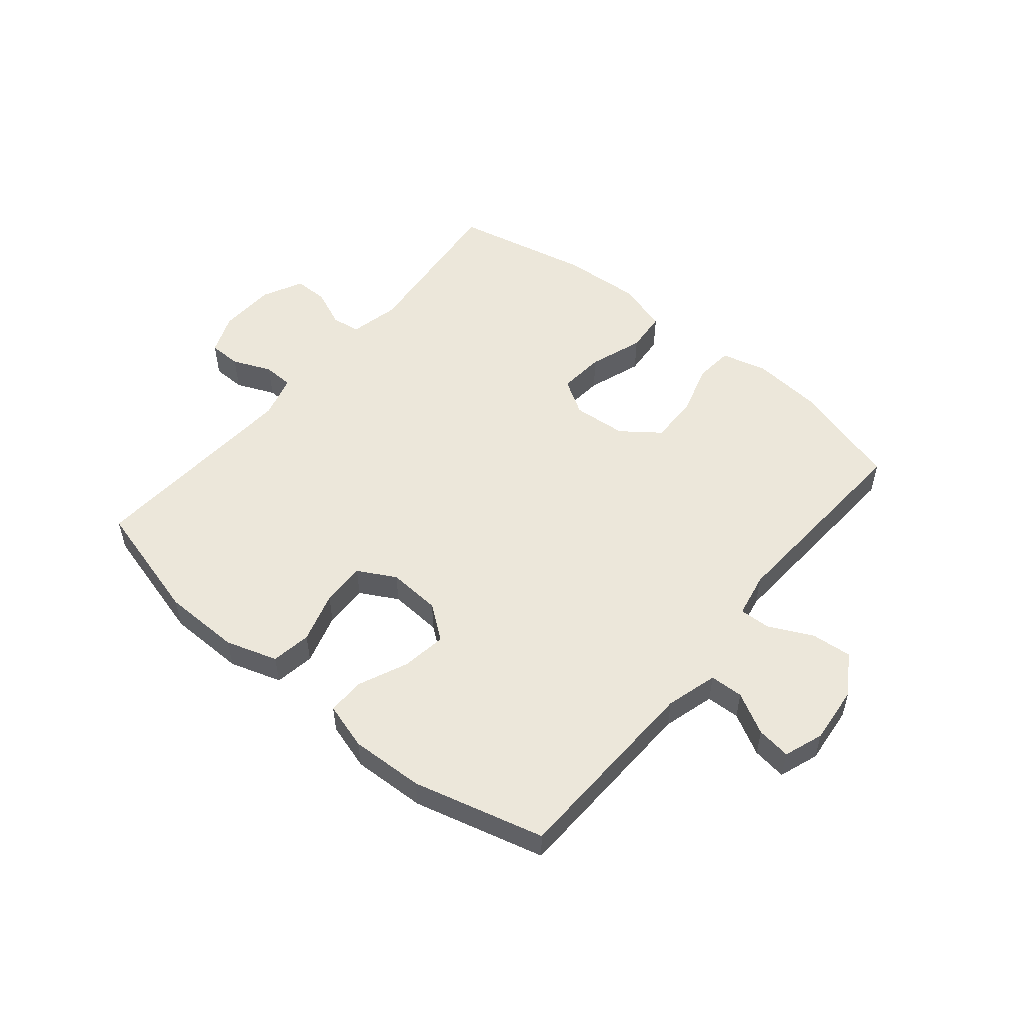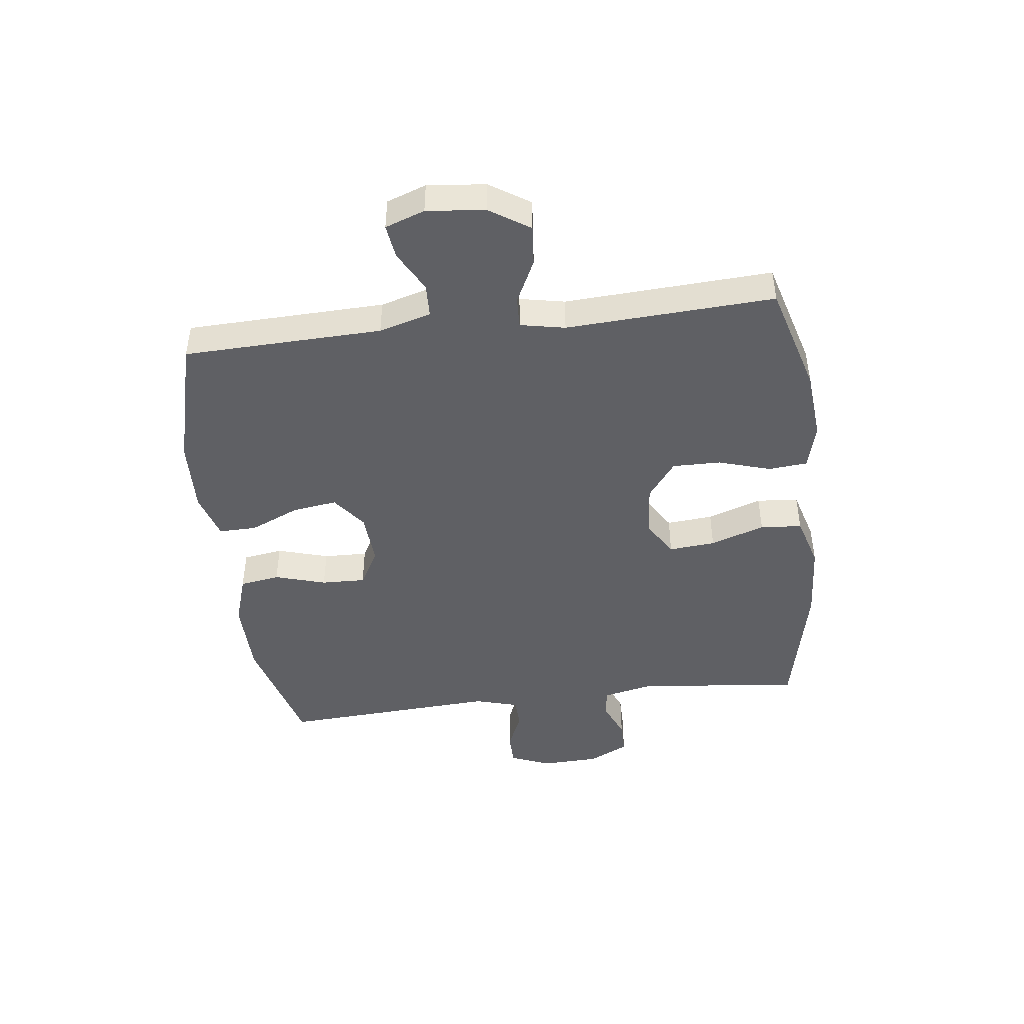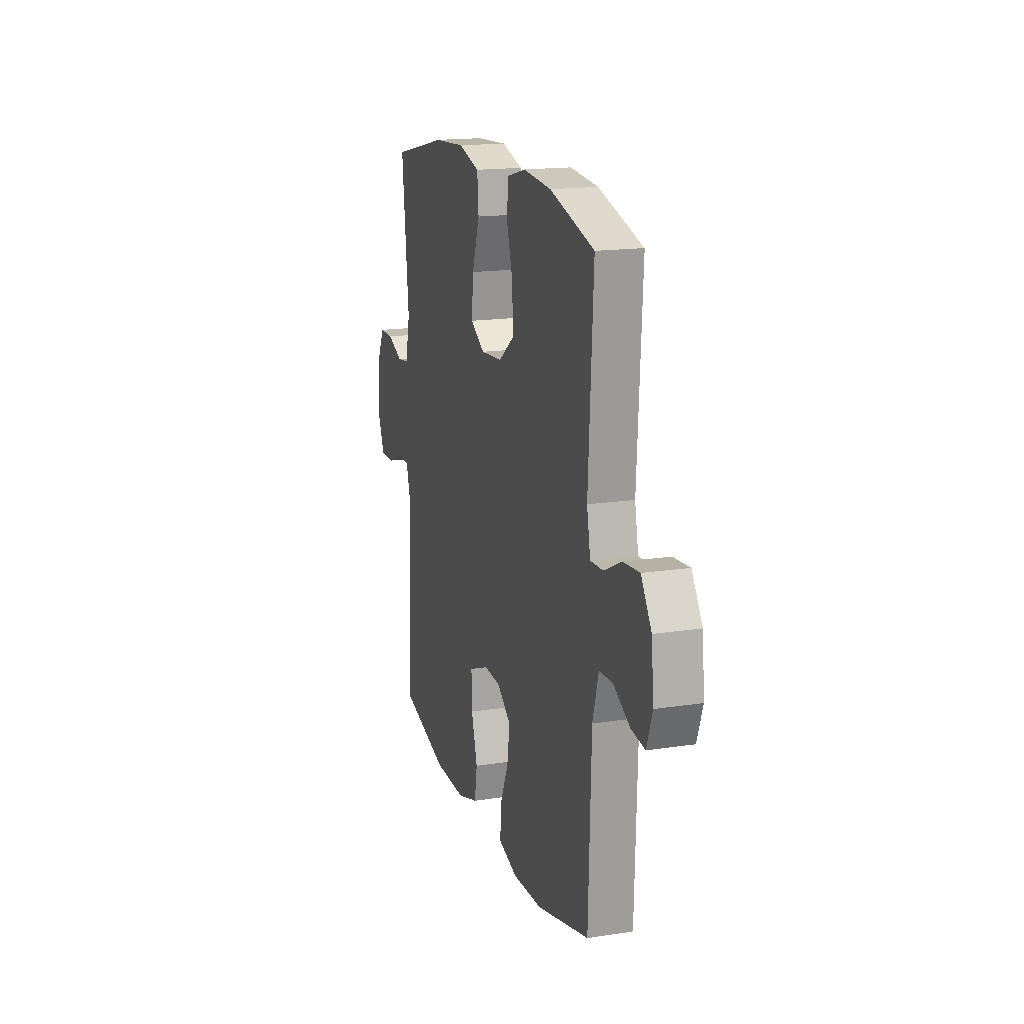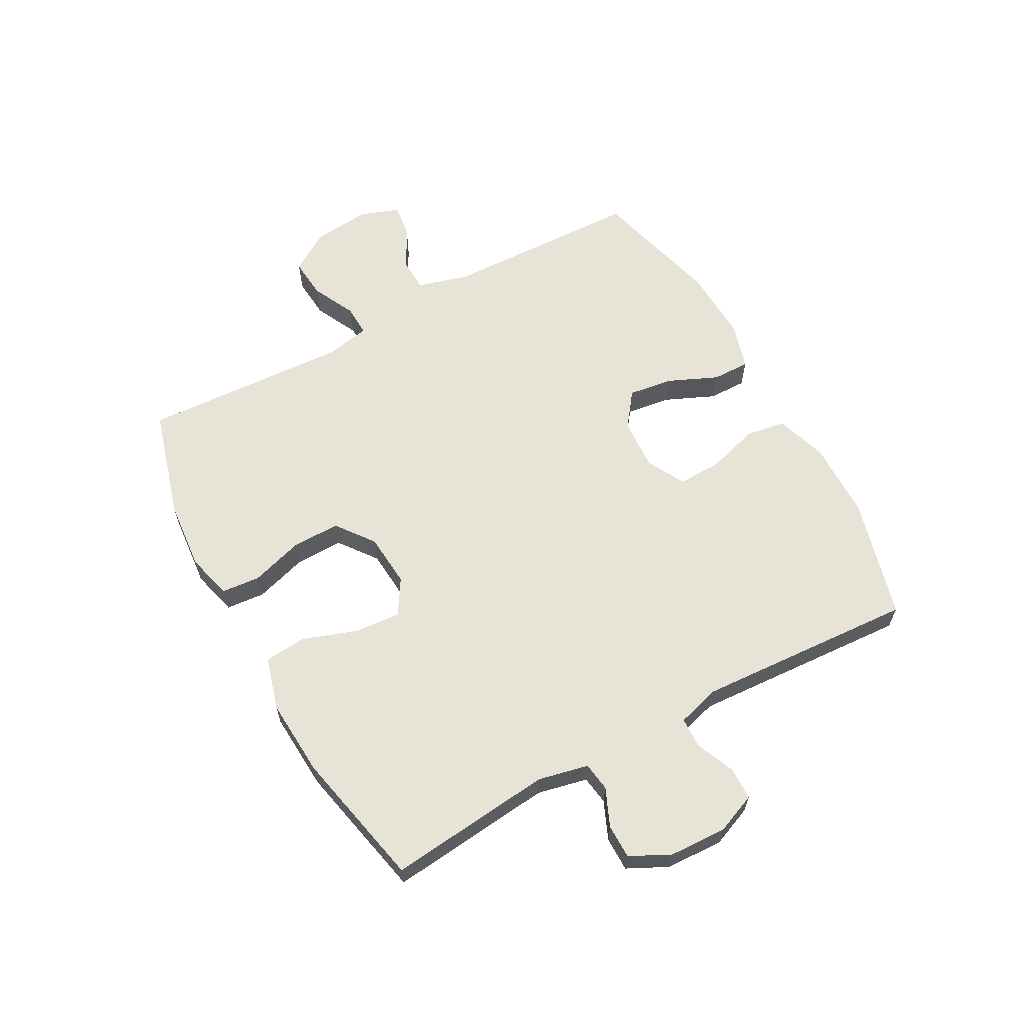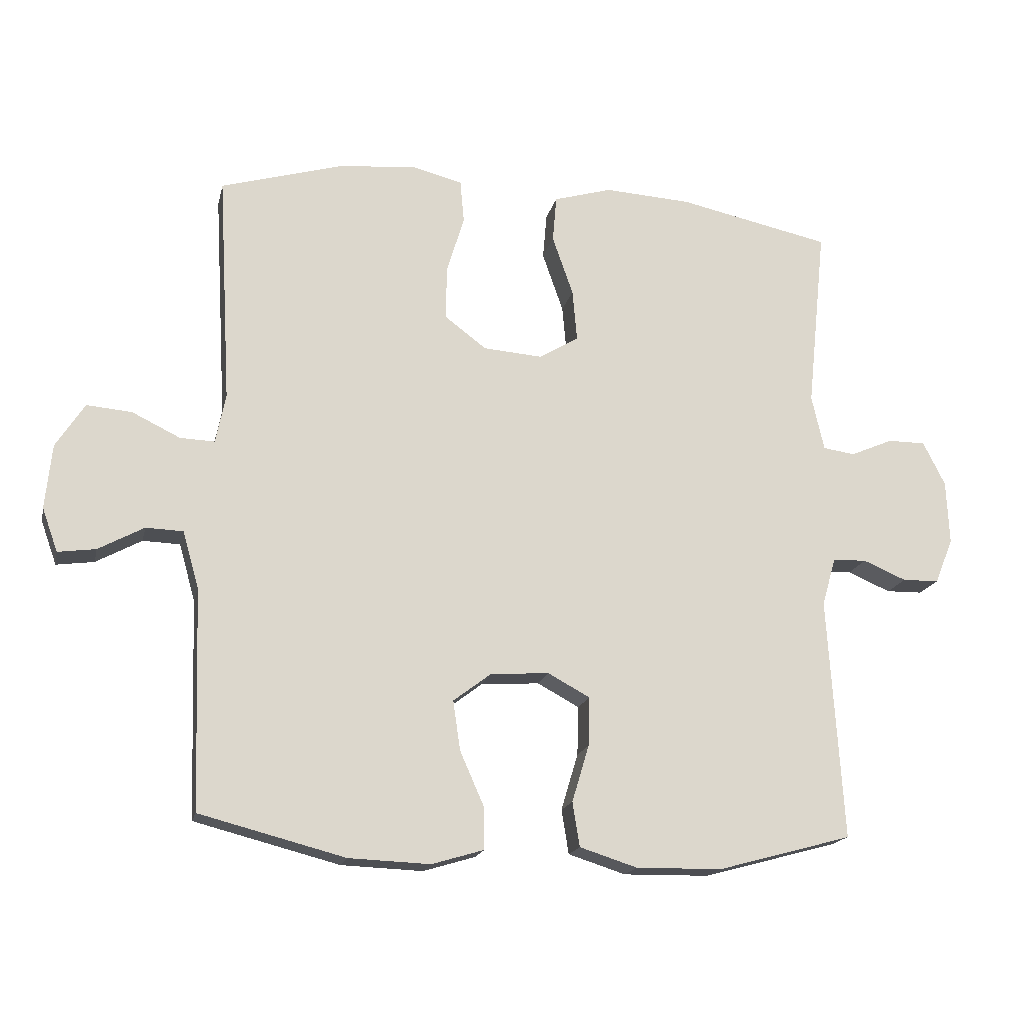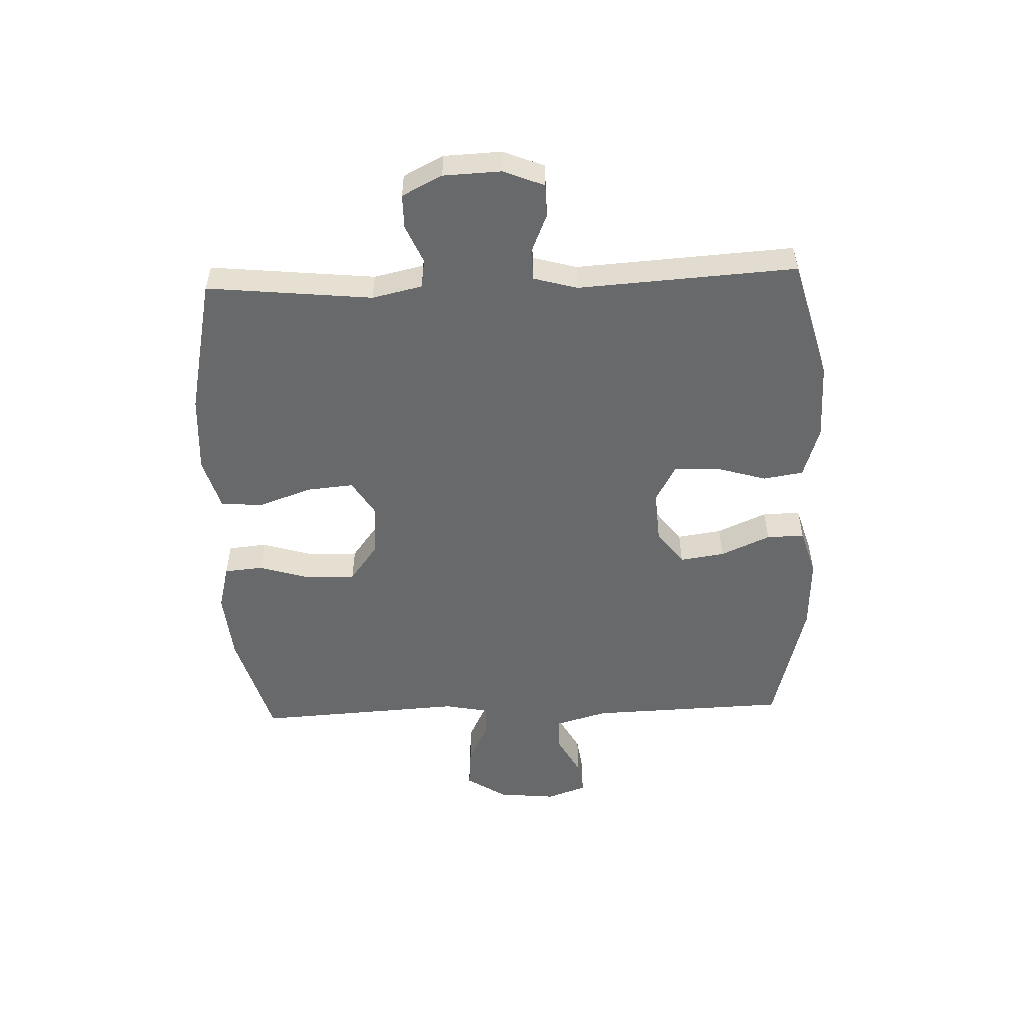
<metadata>
{"format":"obj","ext":"obj","renderer":"f3d","projection":"perspective","resolution":1024,"background":"white","views":[{"elev":52.9,"azim":-140.4,"up":"+Y"},{"elev":-45.1,"azim":-83.1,"up":"+Y"},{"elev":16.8,"azim":-107.3,"up":"+Z"},{"elev":62.3,"azim":61.2,"up":"+Y"},{"elev":-17.5,"azim":-12.4,"up":"+Z"},{"elev":-52.6,"azim":92.2,"up":"+Y"}]}
</metadata>
<code>
v -0.5 0.07 -0.5
v -0.511 0.07 -0.163
v -0.536 0.07 -0.075
v -0.593 0.07 -0.073
v -0.663 0.07 -0.111
v -0.721 0.07 -0.119
v -0.745 0.07 -0.052
v -0.735 0.07 0.047
v -0.691 0.07 0.115
v -0.622 0.07 0.109
v -0.548 0.07 0.073
v -0.495 0.07 0.071
v -0.48 0.07 0.147
v -0.5 0.07 0.5
v -0.313 0.07 0.554
v -0.194 0.07 0.565
v -0.116 0.07 0.545
v -0.11 0.07 0.479
v -0.137 0.07 0.39
v -0.138 0.07 0.308
v -0.074 0.07 0.26
v 0.017 0.07 0.253
v 0.077 0.07 0.29
v 0.07 0.07 0.369
v 0.038 0.07 0.461
v 0.044 0.07 0.532
v 0.133 0.07 0.558
v 0.266 0.07 0.55
v 0.5 0.07 0.5
v 0.471 0.07 0.219
v 0.49 0.07 0.134
v 0.539 0.07 0.127
v 0.604 0.07 0.155
v 0.662 0.07 0.155
v 0.696 0.07 0.087
v 0.7 0.07 -0.011
v 0.672 0.07 -0.08
v 0.616 0.07 -0.081
v 0.55 0.07 -0.053
v 0.498 0.07 -0.055
v 0.477 0.07 -0.129
v 0.5 0.07 -0.5
v 0.294 0.07 -0.556
v 0.162 0.07 -0.558
v 0.074 0.07 -0.53
v 0.063 0.07 -0.462
v 0.089 0.07 -0.375
v 0.091 0.07 -0.3
v 0.027 0.07 -0.265
v -0.063 0.07 -0.271
v -0.121 0.07 -0.315
v -0.11 0.07 -0.391
v -0.073 0.07 -0.475
v -0.072 0.07 -0.539
v -0.152 0.07 -0.563
v -0.277 0.07 -0.558
v -0.5 0 -0.5
v -0.511 0 -0.163
v -0.536 0 -0.075
v -0.593 0 -0.073
v -0.663 0 -0.111
v -0.721 0 -0.119
v -0.745 0 -0.052
v -0.735 0 0.047
v -0.691 0 0.115
v -0.622 0 0.109
v -0.548 0 0.073
v -0.495 0 0.071
v -0.48 0 0.147
v -0.5 0 0.5
v -0.313 0 0.554
v -0.194 0 0.565
v -0.116 0 0.545
v -0.11 0 0.479
v -0.137 0 0.39
v -0.138 0 0.308
v -0.074 0 0.26
v 0.017 0 0.253
v 0.077 0 0.29
v 0.07 0 0.369
v 0.038 0 0.461
v 0.044 0 0.532
v 0.133 0 0.558
v 0.266 0 0.55
v 0.5 0 0.5
v 0.471 0 0.219
v 0.49 0 0.134
v 0.539 0 0.127
v 0.604 0 0.155
v 0.662 0 0.155
v 0.696 0 0.087
v 0.7 0 -0.011
v 0.672 0 -0.08
v 0.616 0 -0.081
v 0.55 0 -0.053
v 0.498 0 -0.055
v 0.477 0 -0.129
v 0.5 0 -0.5
v 0.294 0 -0.556
v 0.162 0 -0.558
v 0.074 0 -0.53
v 0.063 0 -0.462
v 0.089 0 -0.375
v 0.091 0 -0.3
v 0.027 0 -0.265
v -0.063 0 -0.271
v -0.121 0 -0.315
v -0.11 0 -0.391
v -0.073 0 -0.475
v -0.072 0 -0.539
v -0.152 0 -0.563
v -0.277 0 -0.558
f 56 1 2
f 55 56 2
f 54 55 2
f 53 54 2
f 52 53 2
f 51 52 2 3
f 50 51 3
f 49 50 3
f 45 46 47
f 44 45 47
f 43 44 47
f 42 43 47
f 41 42 47
f 40 41 47 48
f 37 38 39
f 36 37 39
f 35 36 39
f 34 35 39
f 33 34 39
f 32 33 39
f 31 32 39 40
f 40 48 49
f 31 40 49
f 30 31 49
f 28 29 30
f 27 28 30
f 26 27 30
f 25 26 30
f 24 25 30
f 17 18 19
f 16 17 19
f 15 16 19
f 14 15 19
f 13 14 19
f 12 13 19 20
f 9 10 11
f 8 9 11
f 7 8 11
f 6 7 11
f 5 6 11
f 4 5 11
f 3 4 11 12
f 12 20 21
f 3 12 21
f 49 3 21
f 23 24 30
f 22 23 30 49
f 21 22 49
f 58 57 112
f 58 112 111
f 58 111 110
f 58 110 109
f 58 109 108
f 59 58 108 107
f 59 107 106
f 59 106 105
f 103 102 101
f 103 101 100
f 103 100 99
f 103 99 98
f 103 98 97
f 104 103 97 96
f 95 94 93
f 95 93 92
f 95 92 91
f 95 91 90
f 95 90 89
f 95 89 88
f 96 95 88 87
f 105 104 96
f 105 96 87
f 105 87 86
f 86 85 84
f 86 84 83
f 86 83 82
f 86 82 81
f 86 81 80
f 75 74 73
f 75 73 72
f 75 72 71
f 75 71 70
f 75 70 69
f 76 75 69 68
f 67 66 65
f 67 65 64
f 67 64 63
f 67 63 62
f 67 62 61
f 67 61 60
f 68 67 60 59
f 77 76 68
f 77 68 59
f 77 59 105
f 86 80 79
f 105 86 79 78
f 105 78 77
f 1 57 58 2
f 2 58 59 3
f 3 59 60 4
f 4 60 61 5
f 5 61 62 6
f 6 62 63 7
f 7 63 64 8
f 8 64 65 9
f 9 65 66 10
f 10 66 67 11
f 11 67 68 12
f 12 68 69 13
f 13 69 70 14
f 14 70 71 15
f 15 71 72 16
f 16 72 73 17
f 17 73 74 18
f 18 74 75 19
f 19 75 76 20
f 20 76 77 21
f 21 77 78 22
f 22 78 79 23
f 23 79 80 24
f 24 80 81 25
f 25 81 82 26
f 26 82 83 27
f 27 83 84 28
f 28 84 85 29
f 29 85 86 30
f 30 86 87 31
f 31 87 88 32
f 32 88 89 33
f 33 89 90 34
f 34 90 91 35
f 35 91 92 36
f 36 92 93 37
f 37 93 94 38
f 38 94 95 39
f 39 95 96 40
f 40 96 97 41
f 41 97 98 42
f 42 98 99 43
f 43 99 100 44
f 44 100 101 45
f 45 101 102 46
f 46 102 103 47
f 47 103 104 48
f 48 104 105 49
f 49 105 106 50
f 50 106 107 51
f 51 107 108 52
f 52 108 109 53
f 53 109 110 54
f 54 110 111 55
f 55 111 112 56
f 56 112 57 1

</code>
